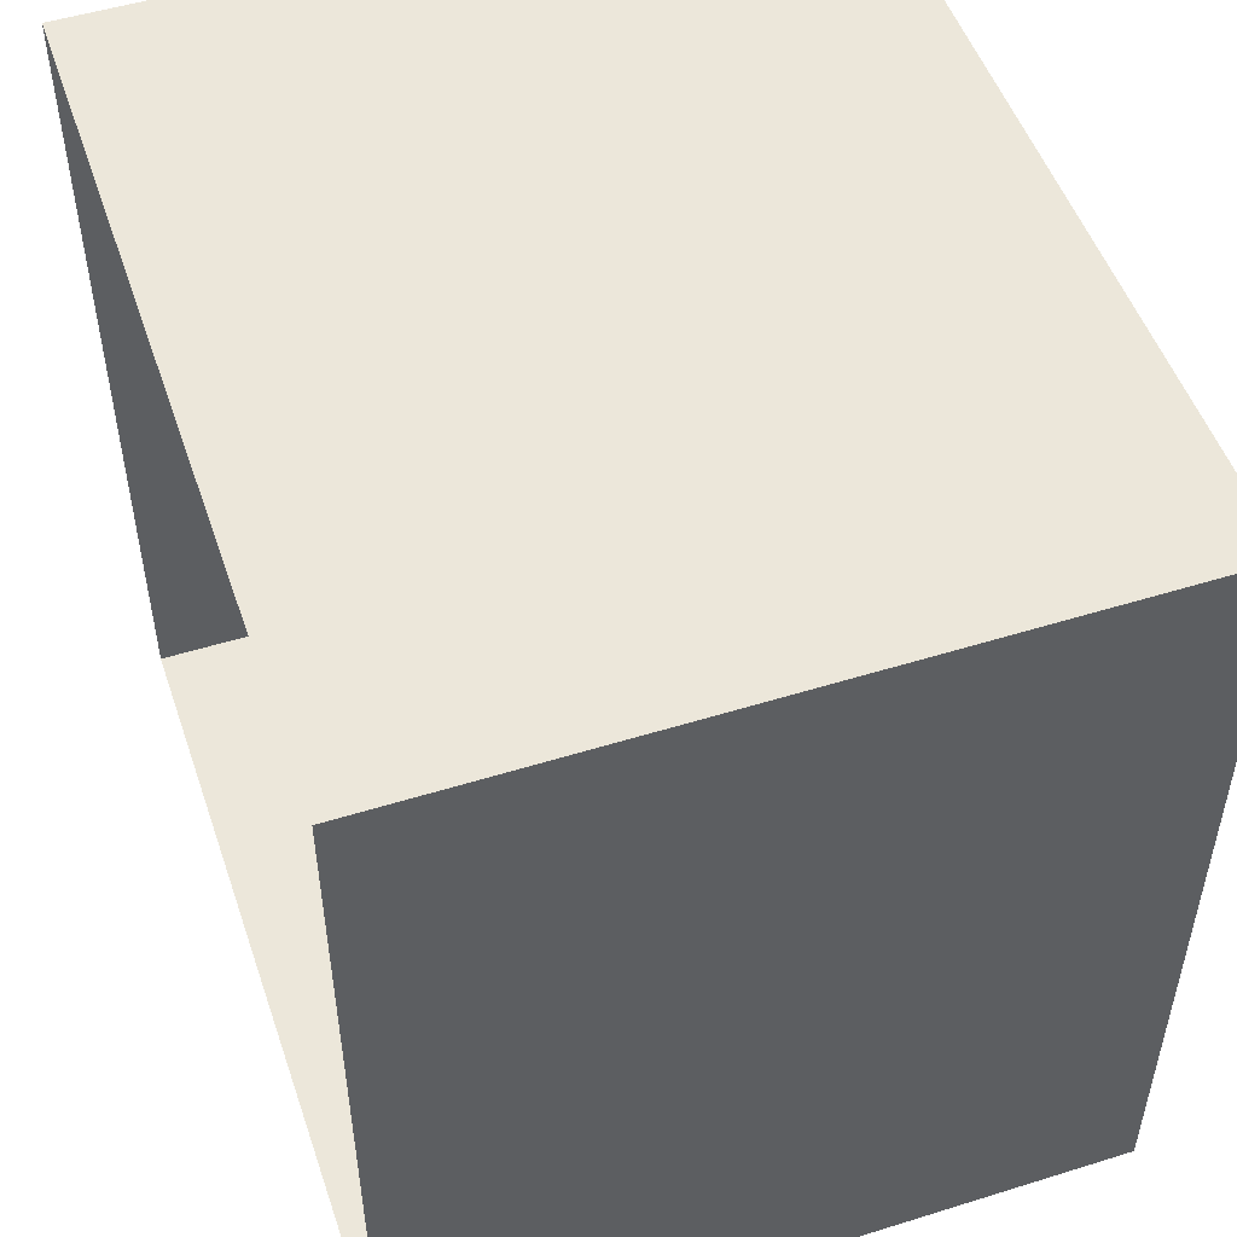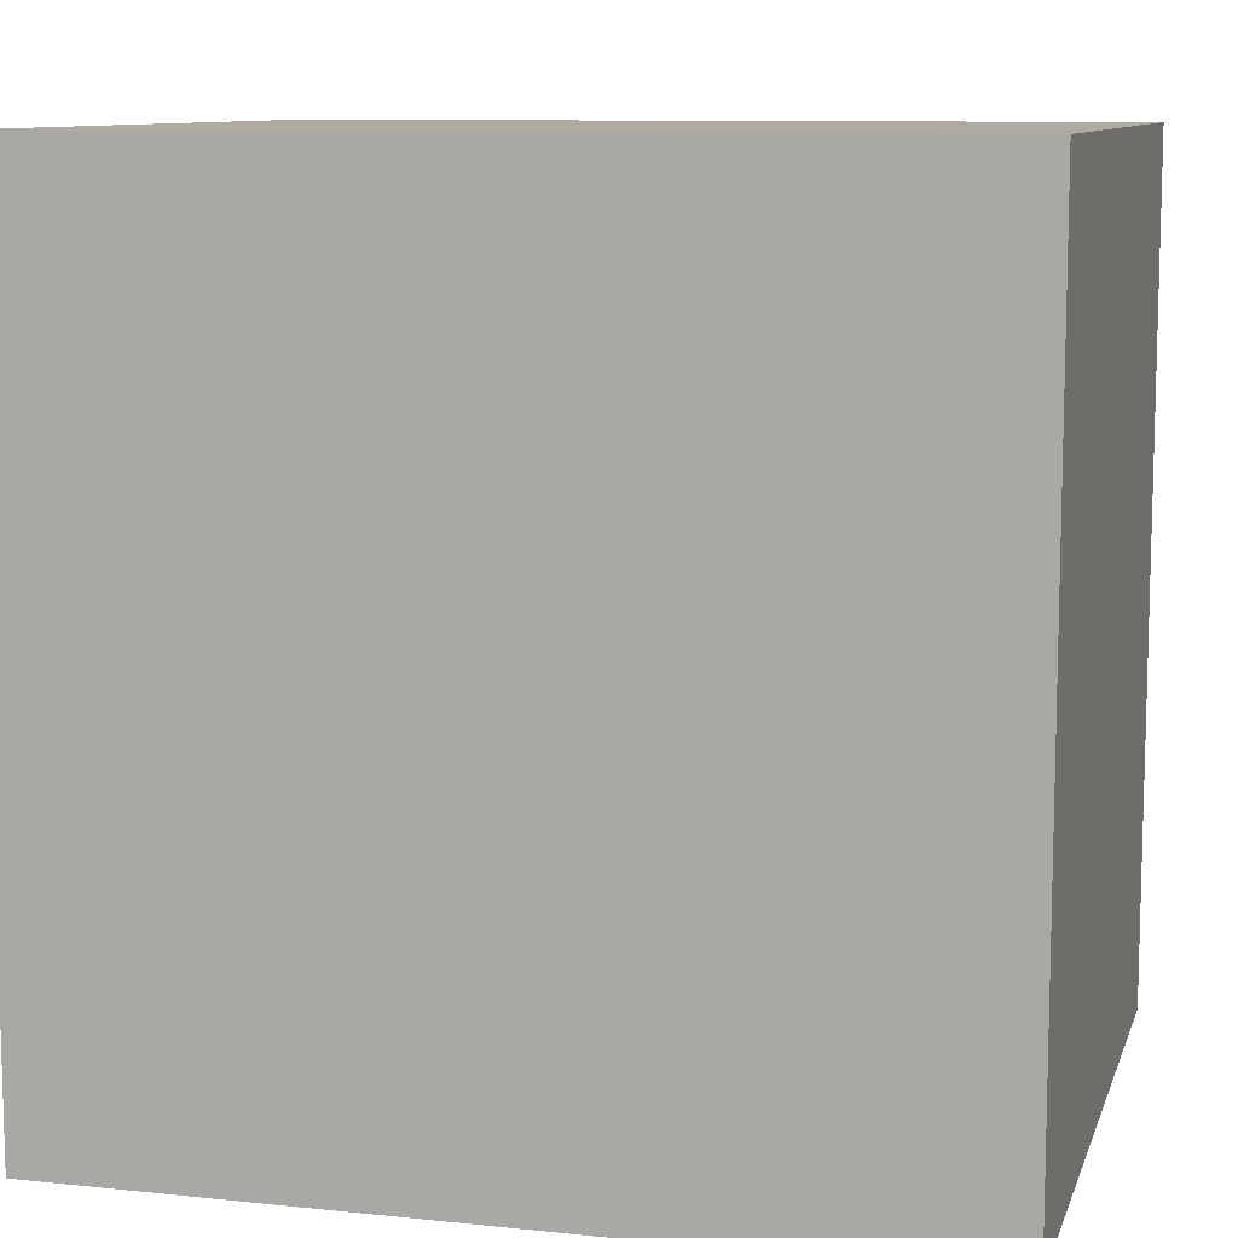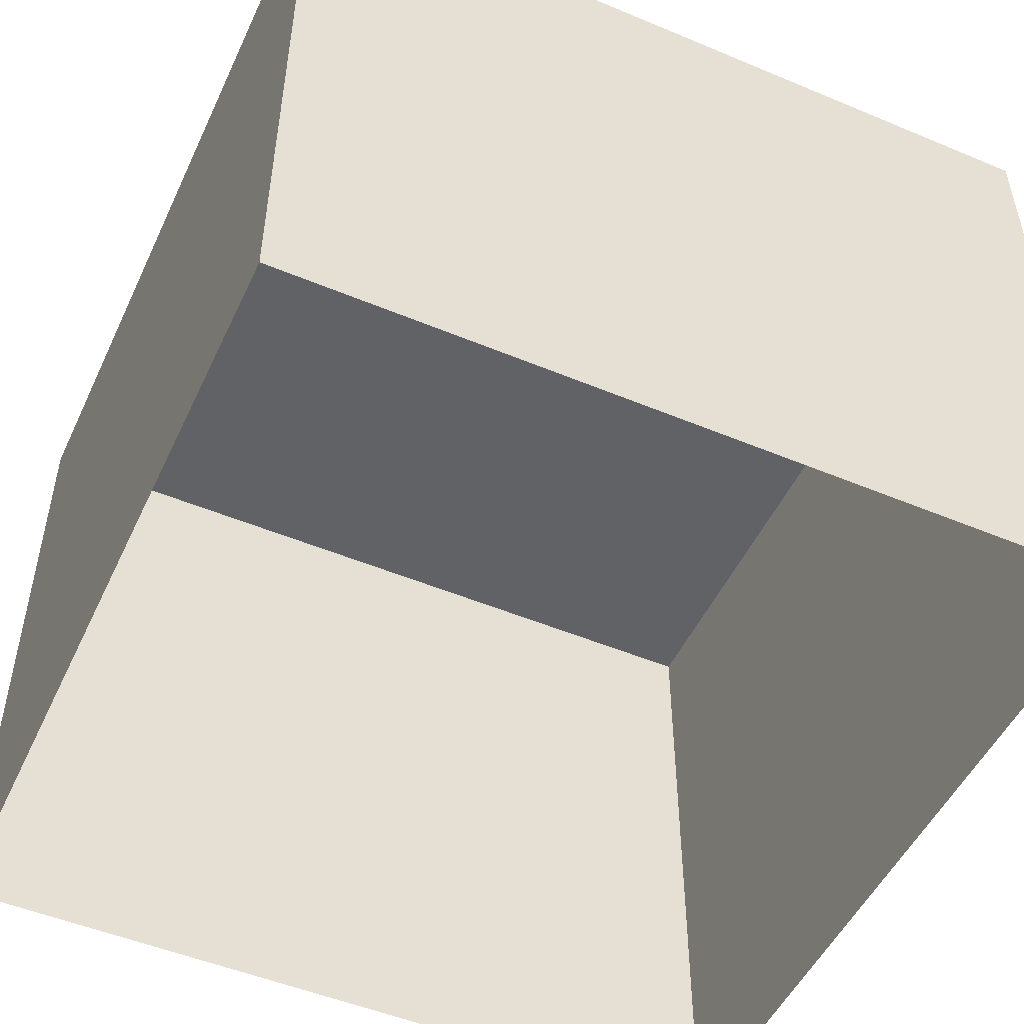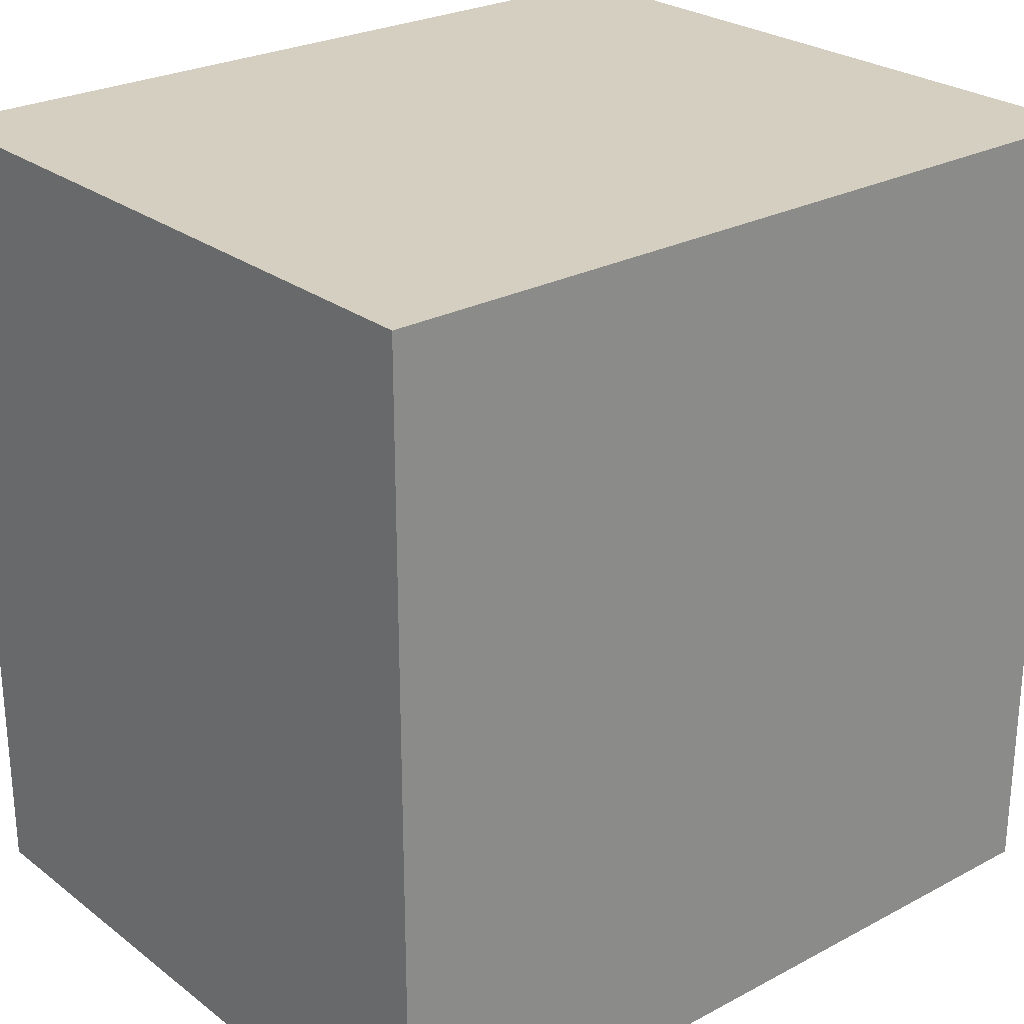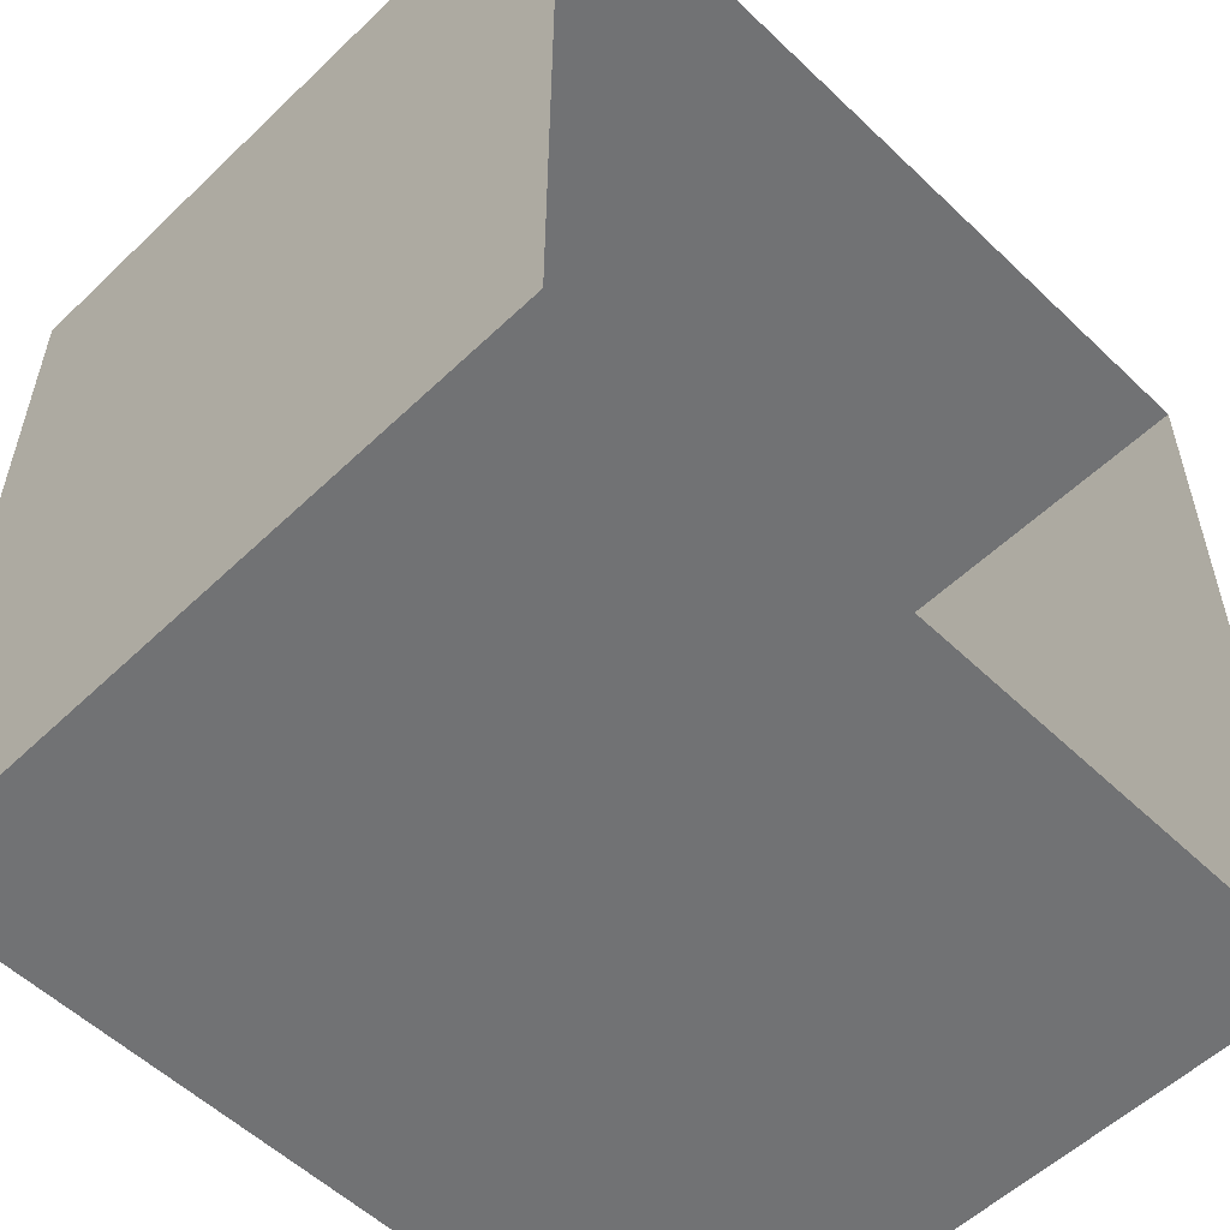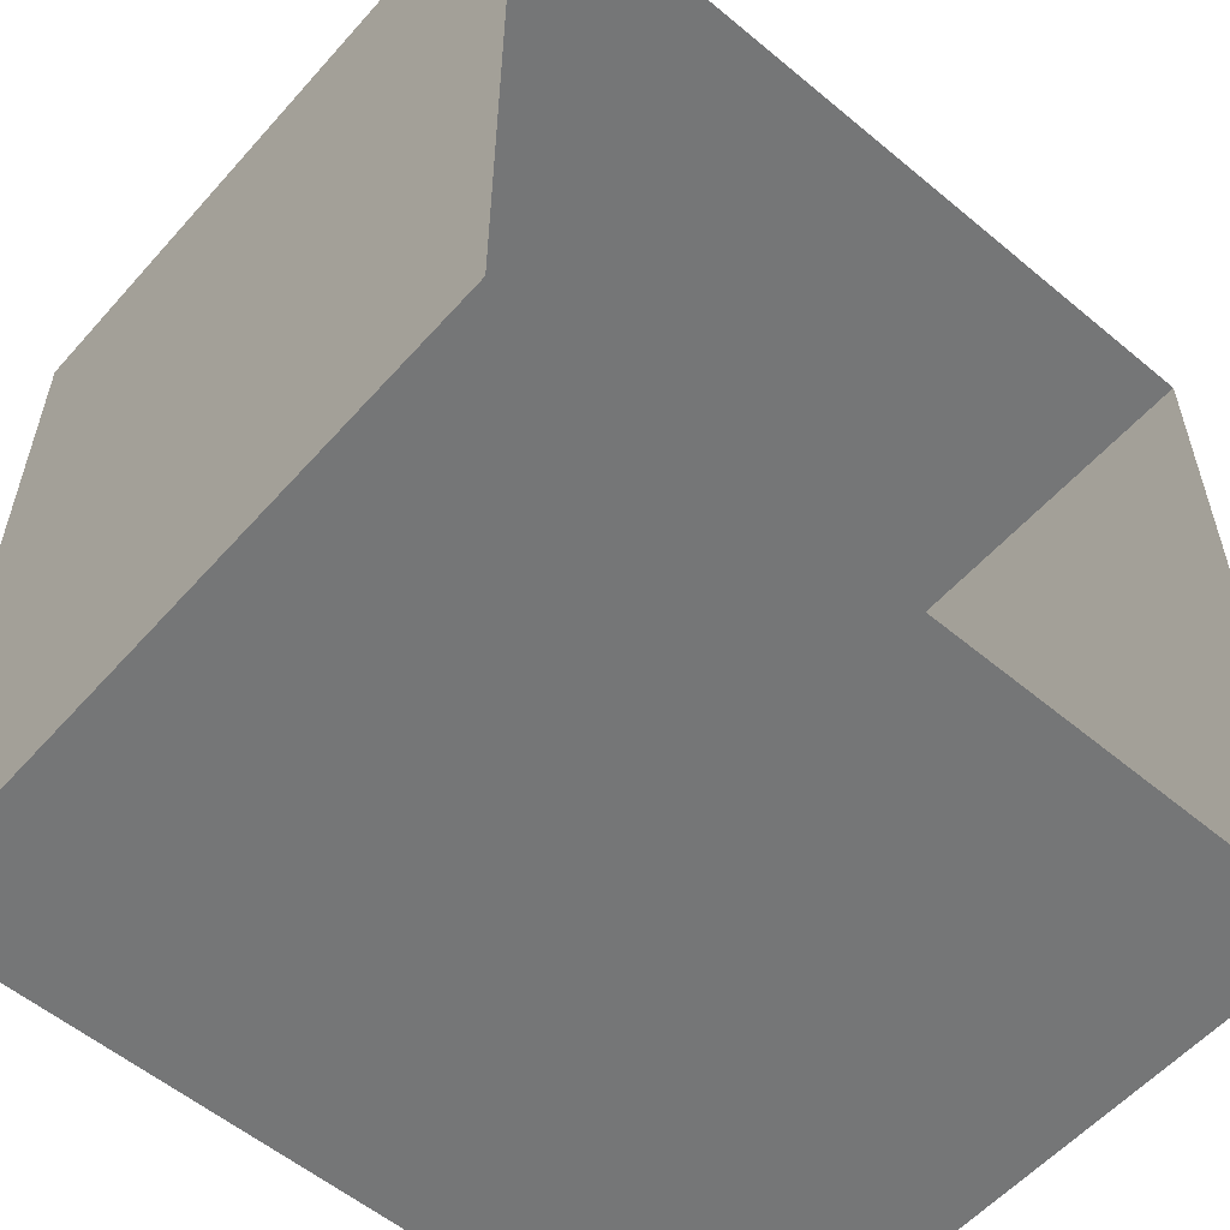
<metadata>
{"format":"obj","ext":"obj","renderer":"f3d","projection":"perspective","resolution":1024,"background":"white","views":[{"elev":51.2,"azim":-108.7,"up":"+Y"},{"elev":9.8,"azim":15.0,"up":"+Y"},{"elev":-50.5,"azim":155.4,"up":"+Z"},{"elev":25.9,"azim":-40.1,"up":"+Y"},{"elev":-55.6,"azim":135.0,"up":"+Y"},{"elev":-56.7,"azim":139.0,"up":"+Y"}]}
</metadata>
<code>
g Box1654
v 0.2974 -0.8298 1.252
v 0.2974 0.2526 1.252
v 1.38 0.2526 1.252
v 1.38 -0.8298 1.252
v 0.2974 -0.8298 0.3411
v 0.2974 -0.8298 1.252
v 1.38 -0.8298 1.252
v 1.38 -0.8298 0.3411
v 1.38 -0.8298 0.3411
v 1.38 -0.8298 1.252
v 1.38 0.2526 1.252
v 1.38 0.2526 0.3411
v 1.38 0.2526 0.3411
v 1.38 0.2526 1.252
v 0.2974 0.2526 1.252
v 0.2974 0.2526 0.3411
v 0.2974 0.2526 0.3411
v 0.2974 0.2526 1.252
v 0.2974 -0.8298 1.252
v 0.2974 -0.8298 0.3411
g Box1654_0
f 3 2 1
f 4 3 1
f 7 6 5
f 8 7 5
f 11 10 9
f 12 11 9
f 15 14 13
f 16 15 13
f 19 18 17
f 20 19 17

</code>
